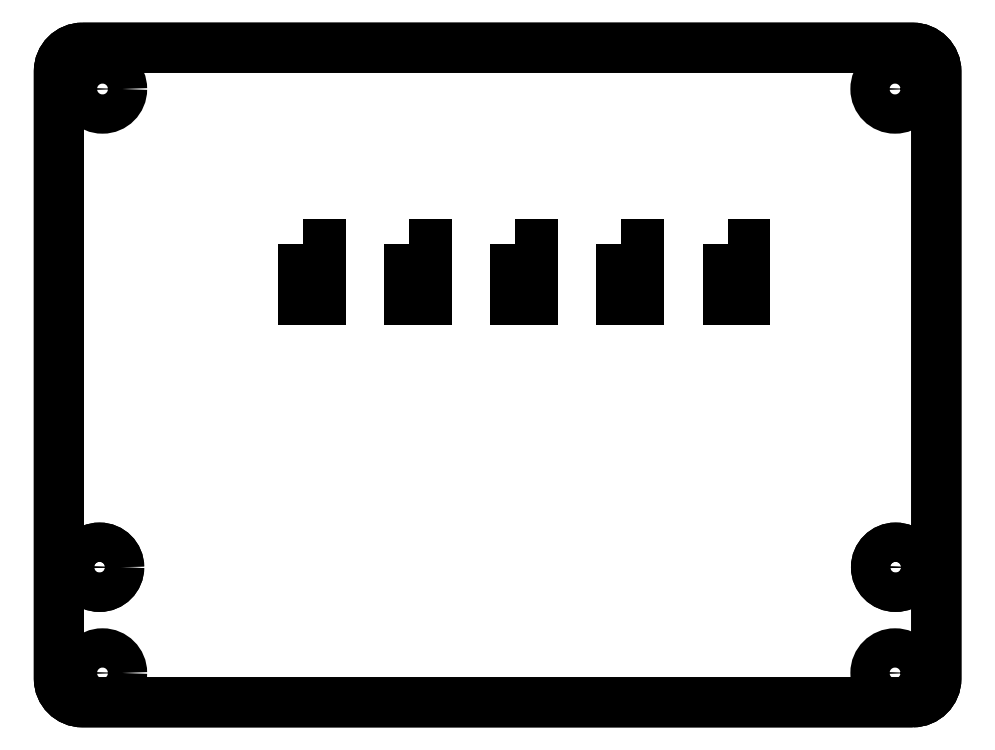
<metadata>
{"format":"dxf","ext":"dxf","renderer":"ezdxf+matplotlib","layout":"modelspace","background":"white","min_lineweight":24,"dpi":150}
</metadata>
<code>
0
SECTION
2
ENTITIES
0
LWPOLYLINE
8
0
90
8
70
1
43
0
10
33.2
20
-21
42
0.4142
10
35.2
20
-19
10
35.2
20
32.5
42
0.4142
10
33.2
20
34.5
10
-37.2
20
34.5
42
0.4142
10
-39.2
20
32.5
10
-39.2
20
-19
42
0.4142
10
-37.2
20
-21
0
CIRCLE
8
0
10
31.75
20
-9.55
30
0
40
1.666
210
0
220
0
230
1
0
CIRCLE
8
0
10
-35.75
20
-9.55
30
0
40
1.666
210
0
220
0
230
1
0
LWPOLYLINE
8
0
90
4
70
1
43
0
10
17.5
20
17.88
10
19
20
17.88
10
19
20
13.12
10
17.5
20
13.12
0
LWPOLYLINE
8
0
90
4
70
1
43
0
10
8.5
20
17.88
10
10
20
17.88
10
10
20
13.12
10
8.5
20
13.12
0
LWPOLYLINE
8
0
90
4
70
1
43
0
10
-0.5
20
17.88
10
1
20
17.88
10
1
20
13.12
10
-0.5
20
13.12
0
LWPOLYLINE
8
0
90
4
70
1
43
0
10
-9.5
20
17.88
10
-8
20
17.88
10
-8
20
13.12
10
-9.5
20
13.12
0
LWPOLYLINE
8
0
90
4
70
1
43
0
10
-18.5
20
17.88
10
-17
20
17.88
10
-17
20
13.12
10
-18.5
20
13.12
0
LWPOLYLINE
8
0
90
12
70
1
43
0
10
33.2
20
-21
42
0.4142
10
35.2
20
-19
10
35.2
20
-11.57
10
35.2
20
-7.526
10
35.2
20
32.5
42
0.4142
10
33.2
20
34.5
10
-37.2
20
34.5
42
0.4142
10
-39.2
20
32.5
10
-39.2
20
-7.526
10
-39.2
20
-11.57
10
-39.2
20
-19
42
0.4142
10
-37.2
20
-21
0
LWPOLYLINE
8
0
90
4
70
1
43
0
10
-18.5
20
17.88
10
-18.5
20
13.12
10
-17
20
13.12
10
-17
20
17.88
0
LWPOLYLINE
8
0
90
4
70
1
43
0
10
-9.5
20
17.88
10
-9.5
20
13.12
10
-8
20
13.12
10
-8
20
17.88
0
LWPOLYLINE
8
0
90
4
70
1
43
0
10
-0.5
20
17.88
10
-0.5
20
13.12
10
1
20
13.12
10
1
20
17.88
0
LWPOLYLINE
8
0
90
4
70
1
43
0
10
8.5
20
17.88
10
8.5
20
13.12
10
10
20
13.12
10
10
20
17.88
0
LWPOLYLINE
8
0
90
4
70
1
43
0
10
17.5
20
17.88
10
17.5
20
13.12
10
19
20
13.12
10
19
20
17.88
0
CIRCLE
8
0
10
31.75
20
-9.55
30
0
40
1.666
210
0
220
0
230
1
0
CIRCLE
8
0
10
-35.75
20
-9.55
30
0
40
1.666
210
0
220
0
230
1
0
LWPOLYLINE
8
0
90
8
70
1
43
0
10
-37.2
20
34.5
42
0.4142
10
-39.2
20
32.5
10
-39.2
20
-19
42
0.4142
10
-37.2
20
-21
10
33.2
20
-21
42
0.4142
10
35.2
20
-19
10
35.2
20
32.5
42
0.4142
10
33.2
20
34.5
0
CIRCLE
8
0
10
31.7
20
31
30
0
40
1.666
210
0
220
0
230
1
0
CIRCLE
8
0
10
-35.5
20
-18.52
30
0
40
1.666
210
0
220
0
230
1
0
CIRCLE
8
0
10
-35.5
20
31
30
0
40
1.666
210
0
220
0
230
1
0
CIRCLE
8
0
10
31.7
20
-18.52
30
0
40
1.666
210
0
220
0
230
1
0
ENDSEC
0
EOF

</code>
